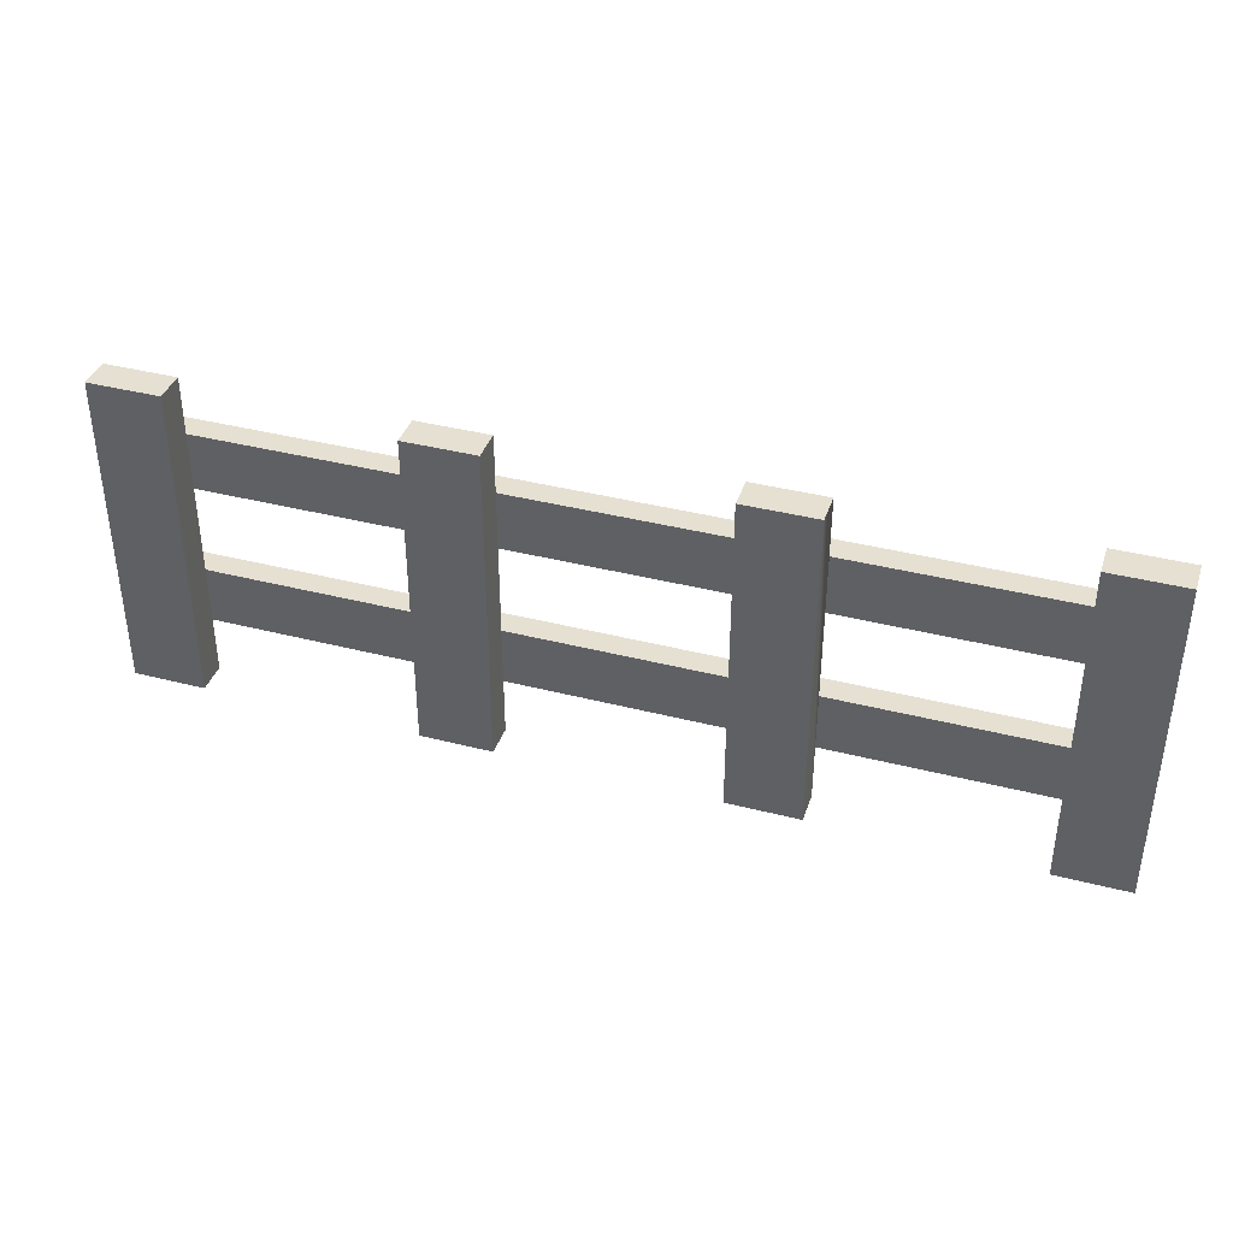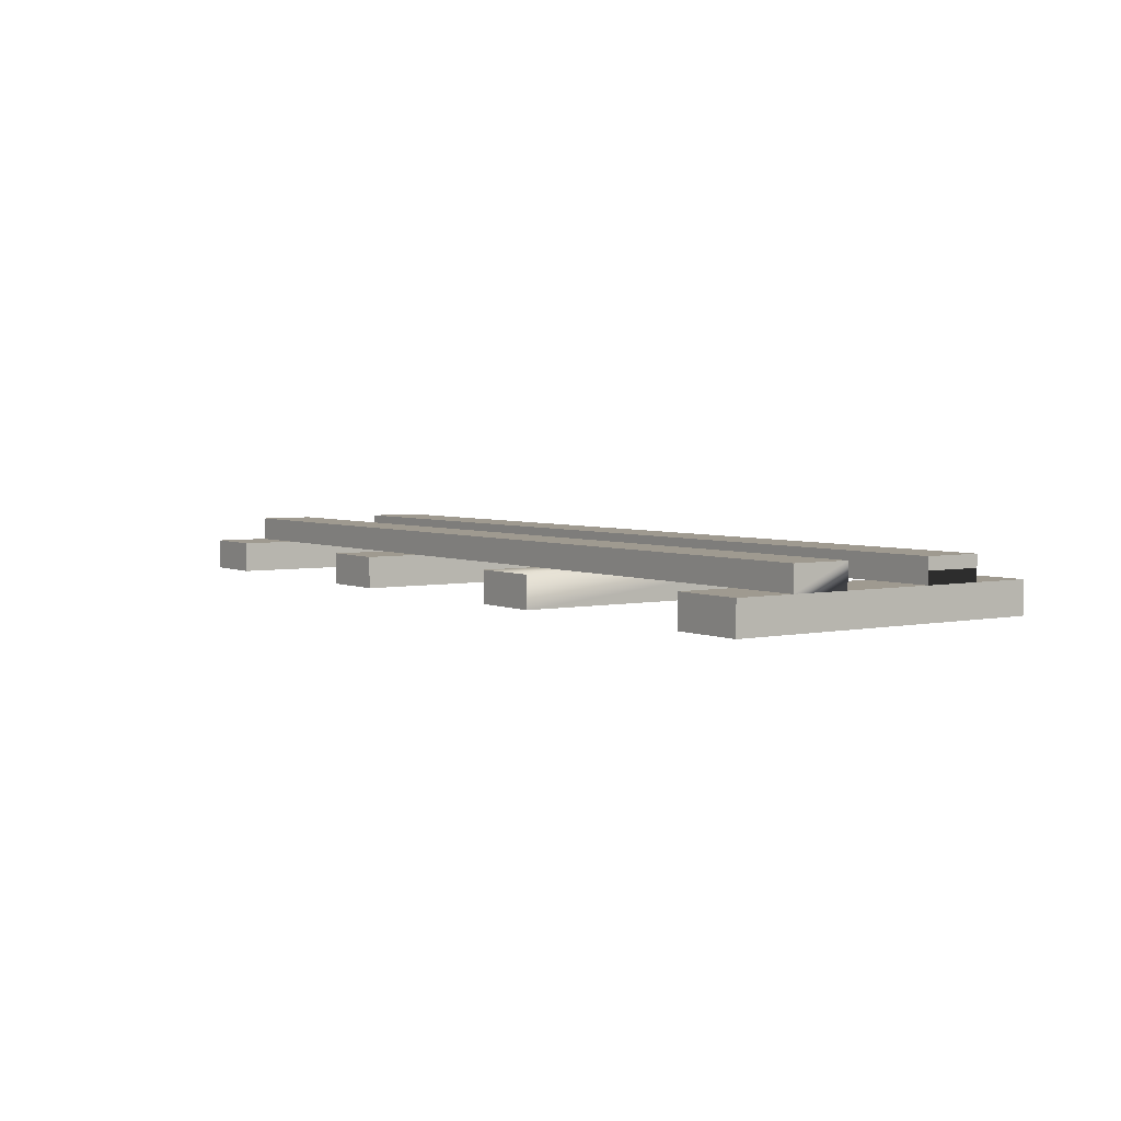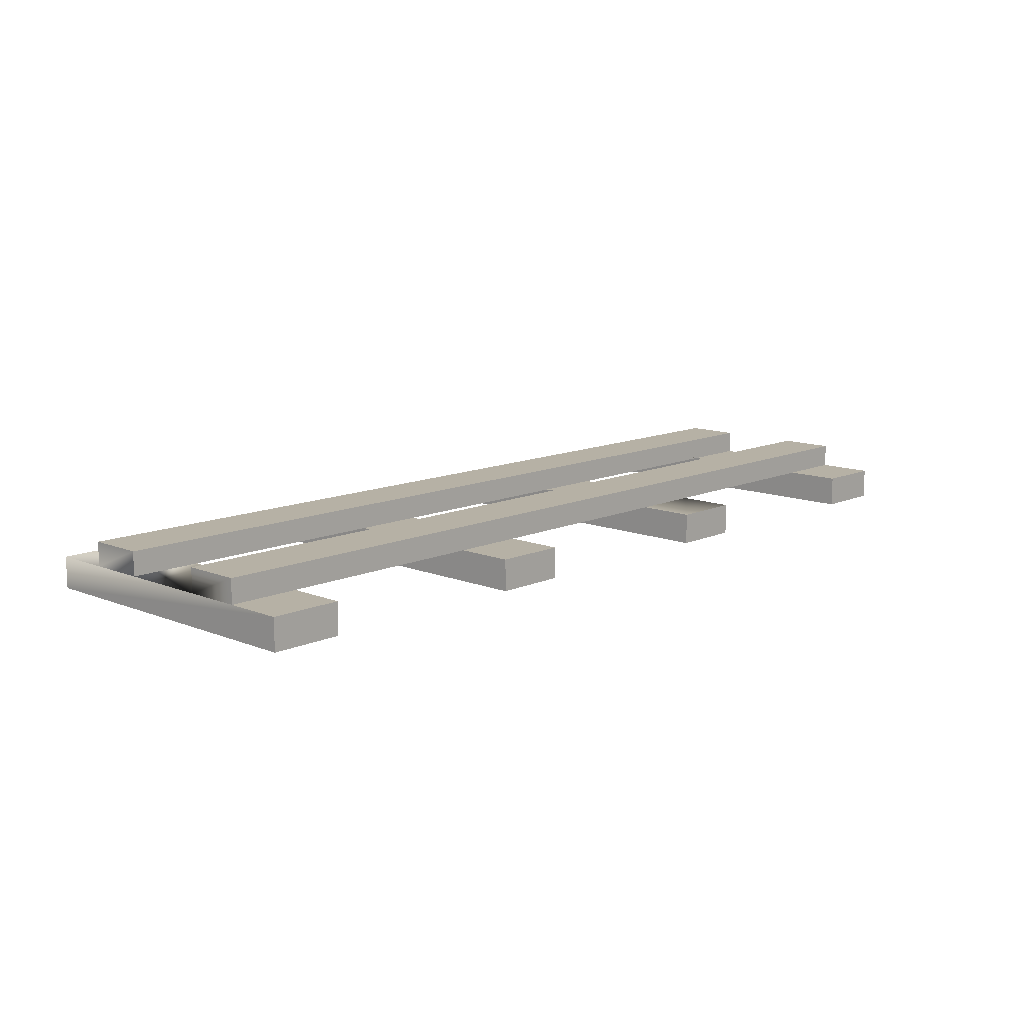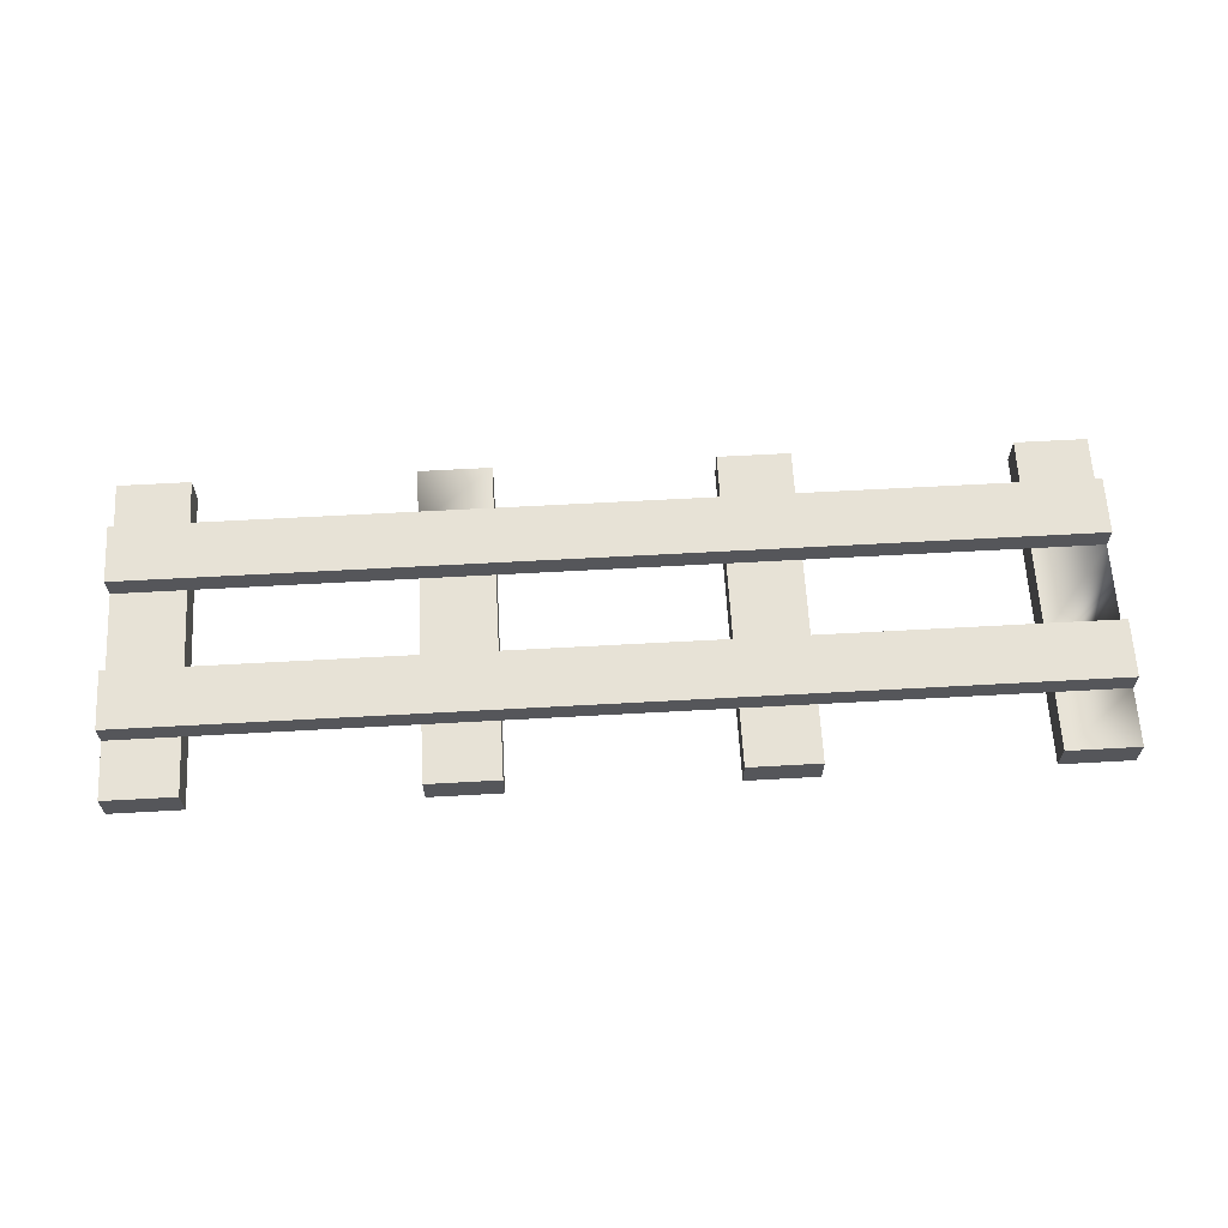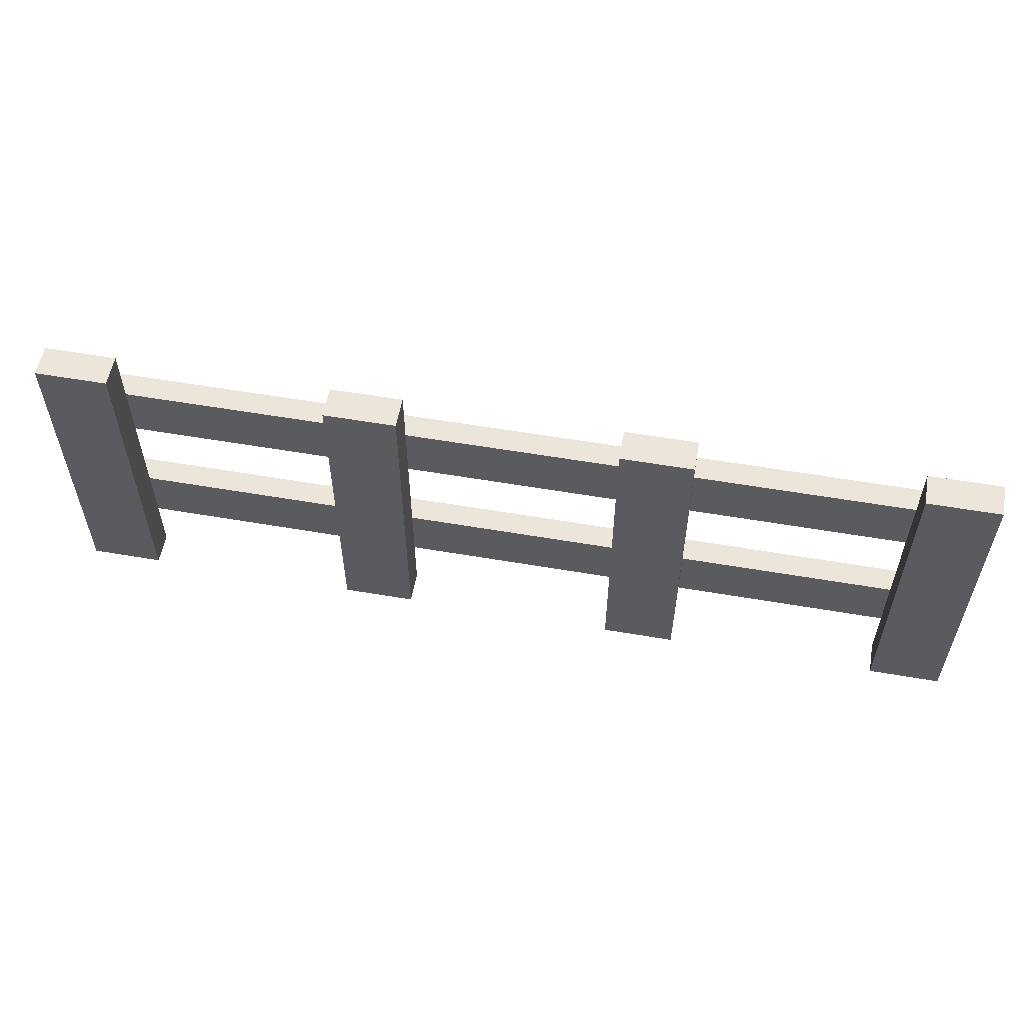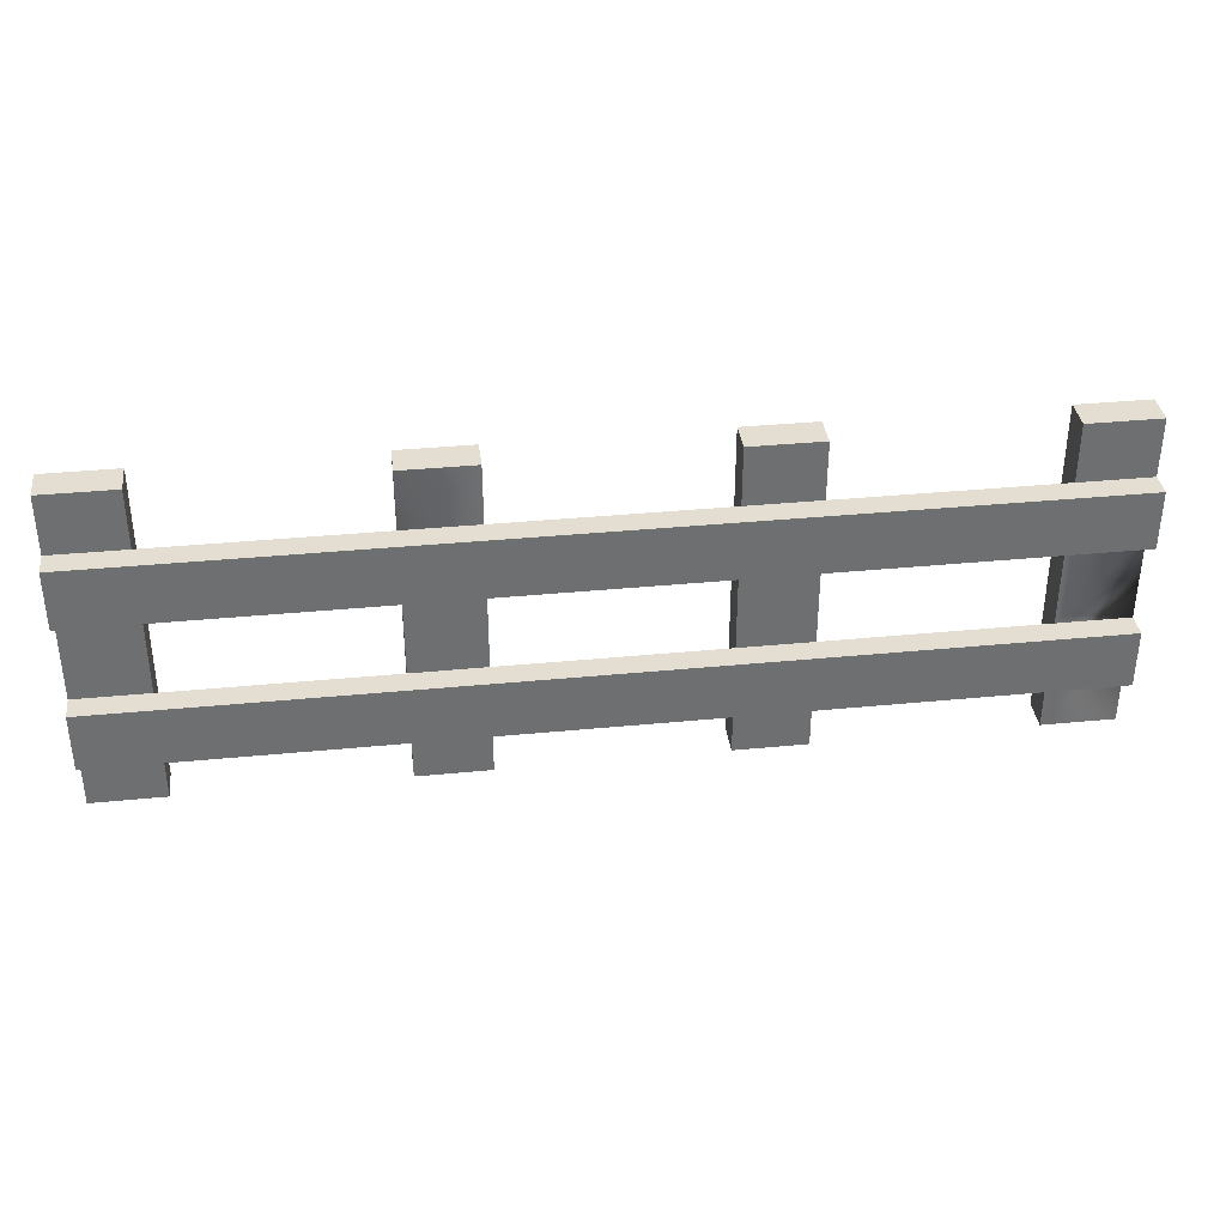
<metadata>
{"format":"obj","ext":"obj","renderer":"f3d","projection":"perspective","resolution":1024,"background":"white","views":[{"elev":38.4,"azim":-162.0,"up":"+Y"},{"elev":3.9,"azim":-124.8,"up":"+Z"},{"elev":12.0,"azim":133.4,"up":"+Z"},{"elev":63.6,"azim":-3.2,"up":"+Z"},{"elev":56.4,"azim":-169.8,"up":"+Y"},{"elev":36.0,"azim":-7.3,"up":"+Y"}]}
</metadata>
<code>
o fence_planksDouble
v 4 1.767 4
v 3.385 0.9937 4
v 4 0.9937 4
v 3.385 1.767 4
v 4 0.9937 4.207
v -4 0.4968 4.207
v 4 0.4968 4.207
v -4 0.9937 4.207
v 3.385 -0 4
v 4 -0 3.728
v 4 -0 4
v 3.385 -0 3.728
v -0.9231 2.76 4
v -1.538 2.263 4
v -0.9231 2.263 4
v -1.538 2.76 4
v -1.538 2.76 3.728
v -0.9231 -0 3.728
v -1.538 -0 3.728
v -0.9231 2.76 3.728
v 1.538 0.9937 4
v 0.9231 0.9937 4
v -0.9231 0.9937 4
v -1.538 0.9937 4
v -3.385 0.9937 4
v -4 0.9937 4
v -4 -0 4
v -4 2.76 3.728
v -4 -0 3.728
v -4 2.76 4
v -4 0.4968 4
v -4 1.767 4
v -4 2.263 4
v 3.385 0.4968 4
v 1.538 0.4968 4
v 4 2.76 3.728
v 3.385 2.76 4
v 4 2.76 4
v 3.385 2.76 3.728
v -3.385 0.4968 4
v -3.385 -0 4
v -0.9231 -0 4
v -0.9231 1.767 4
v -0.9231 0.4968 4
v -1.538 -0 4
v -1.538 1.767 4
v -3.385 2.263 4
v -3.385 1.767 4
v 4 0.4968 4
v -1.538 0.4968 4
v 0.9231 1.767 4
v 0.9231 2.263 4
v 4 2.263 4
v -4 2.263 4.207
v 4 2.263 4.207
v 3.385 2.263 4
v 1.538 2.263 4
v -4 1.767 4.207
v -3.385 2.76 3.728
v -3.385 2.76 4
v -3.385 -0 3.728
v 0.9231 -0 4
v 0.9231 2.76 3.728
v 0.9231 -0 3.728
v 0.9231 2.76 4
v 0.9231 0.4968 4
v 1.538 1.767 4
v 1.538 -0 4
v 1.538 -0 3.728
v 1.538 2.76 3.728
v 1.538 2.76 4
v 4 1.767 4.207
f 1 2 3
f 2 1 4
f 5 6 7
f 6 5 8
f 9 10 11
f 10 9 12
f 13 14 15
f 14 13 16
f 17 18 19
f 18 17 20
f 3 8 5
f 8 3 2
f 8 2 21
f 8 21 22
f 8 22 23
f 8 23 24
f 8 24 25
f 8 25 26
f 27 28 29
f 28 27 30
f 30 27 31
f 30 31 26
f 30 26 32
f 30 32 33
f 21 34 35
f 34 21 2
f 36 37 38
f 37 36 39
f 40 27 41
f 27 40 31
f 13 18 20
f 18 13 42
f 42 13 15
f 42 15 43
f 42 43 23
f 42 23 44
f 45 18 42
f 18 45 19
f 43 24 23
f 24 43 46
f 47 46 48
f 46 47 14
f 48 26 25
f 26 48 32
f 39 10 12
f 10 39 36
f 49 9 11
f 9 49 34
f 44 45 42
f 45 44 50
f 15 51 43
f 51 15 52
f 25 50 40
f 50 25 24
f 53 54 55
f 54 53 56
f 54 56 57
f 54 57 52
f 54 52 15
f 54 15 14
f 54 14 47
f 54 47 33
f 6 26 31
f 26 6 8
f 20 16 13
f 16 20 17
f 58 33 32
f 33 58 54
f 59 30 60
f 30 59 28
f 28 61 29
f 61 28 59
f 45 17 19
f 17 45 16
f 16 45 50
f 16 50 24
f 16 24 46
f 16 46 14
f 62 63 64
f 63 62 65
f 65 62 66
f 65 66 22
f 65 22 51
f 65 51 52
f 23 66 44
f 66 23 22
f 57 4 67
f 4 57 56
f 35 62 68
f 62 35 66
f 60 61 59
f 61 60 41
f 41 60 47
f 41 47 48
f 41 48 25
f 41 25 40
f 63 69 64
f 69 63 70
f 9 39 12
f 39 9 37
f 37 9 34
f 37 34 2
f 37 2 4
f 37 4 56
f 71 52 57
f 52 71 65
f 38 56 53
f 56 38 37
f 67 22 21
f 22 67 51
f 70 65 71
f 65 70 63
f 5 49 3
f 49 5 7
f 11 3 49
f 11 1 3
f 11 53 1
f 11 38 53
f 10 38 11
f 38 10 36
f 6 49 7
f 49 6 34
f 34 6 35
f 35 6 66
f 66 6 44
f 44 6 50
f 50 6 40
f 40 6 31
f 71 69 70
f 69 71 68
f 68 71 57
f 68 57 67
f 68 67 21
f 68 21 35
f 60 33 47
f 33 60 30
f 55 58 72
f 58 55 54
f 58 1 72
f 1 58 4
f 4 58 67
f 67 58 51
f 51 58 43
f 43 58 46
f 46 58 48
f 48 58 32
f 27 61 41
f 61 27 29
f 55 1 53
f 1 55 72
f 62 69 68
f 69 62 64

</code>
